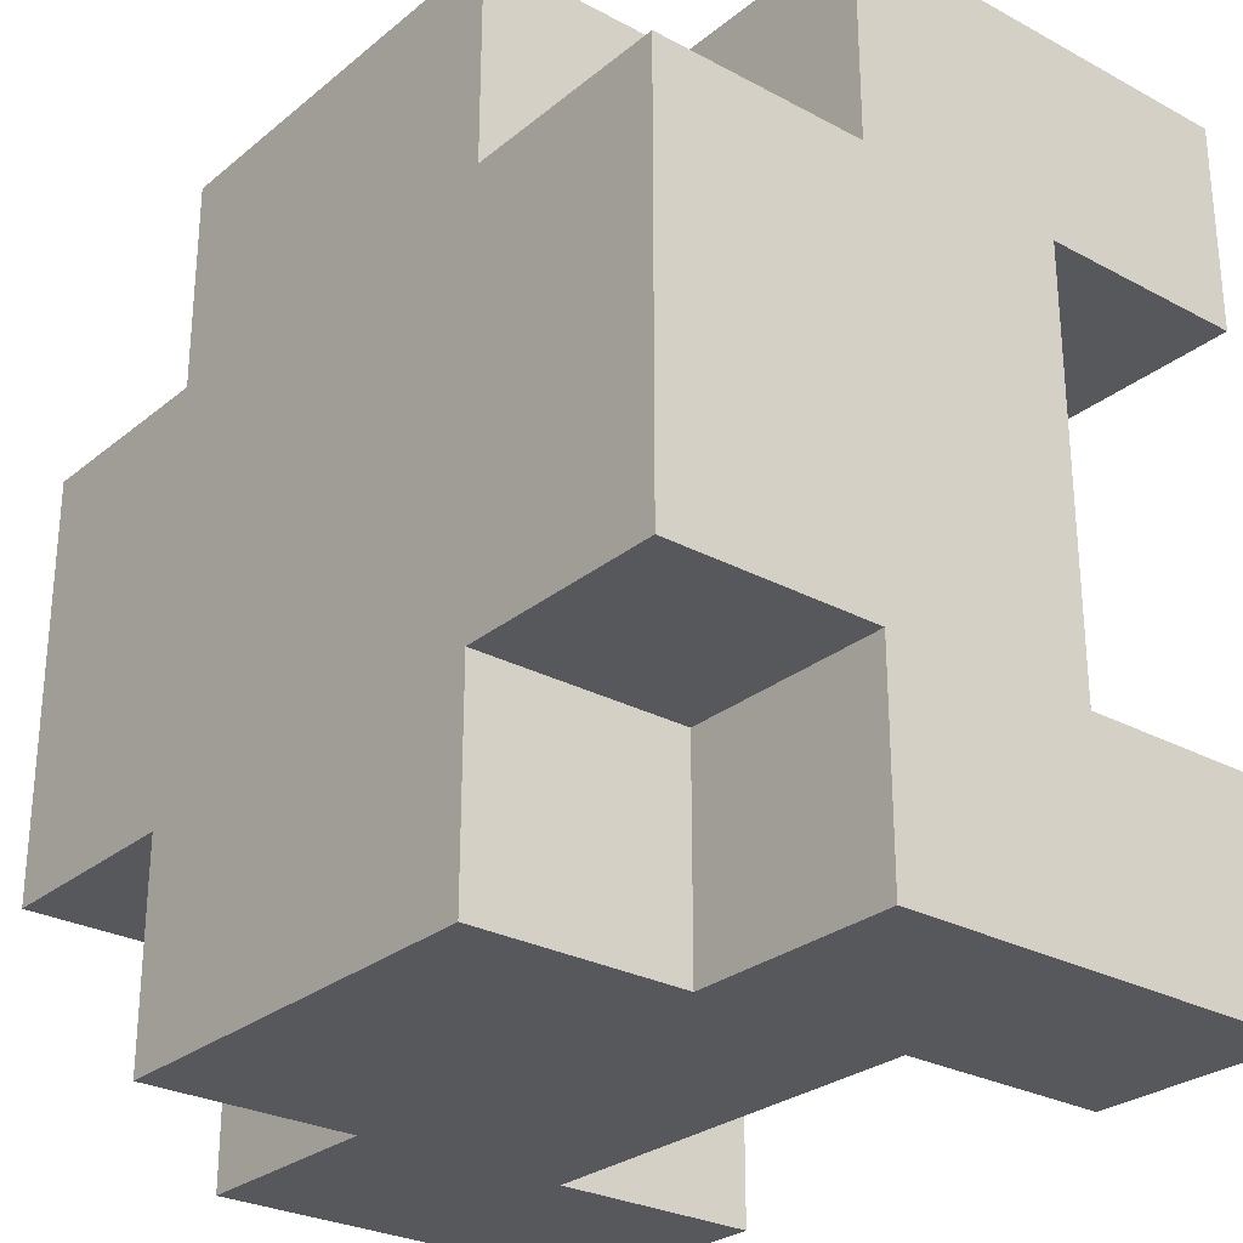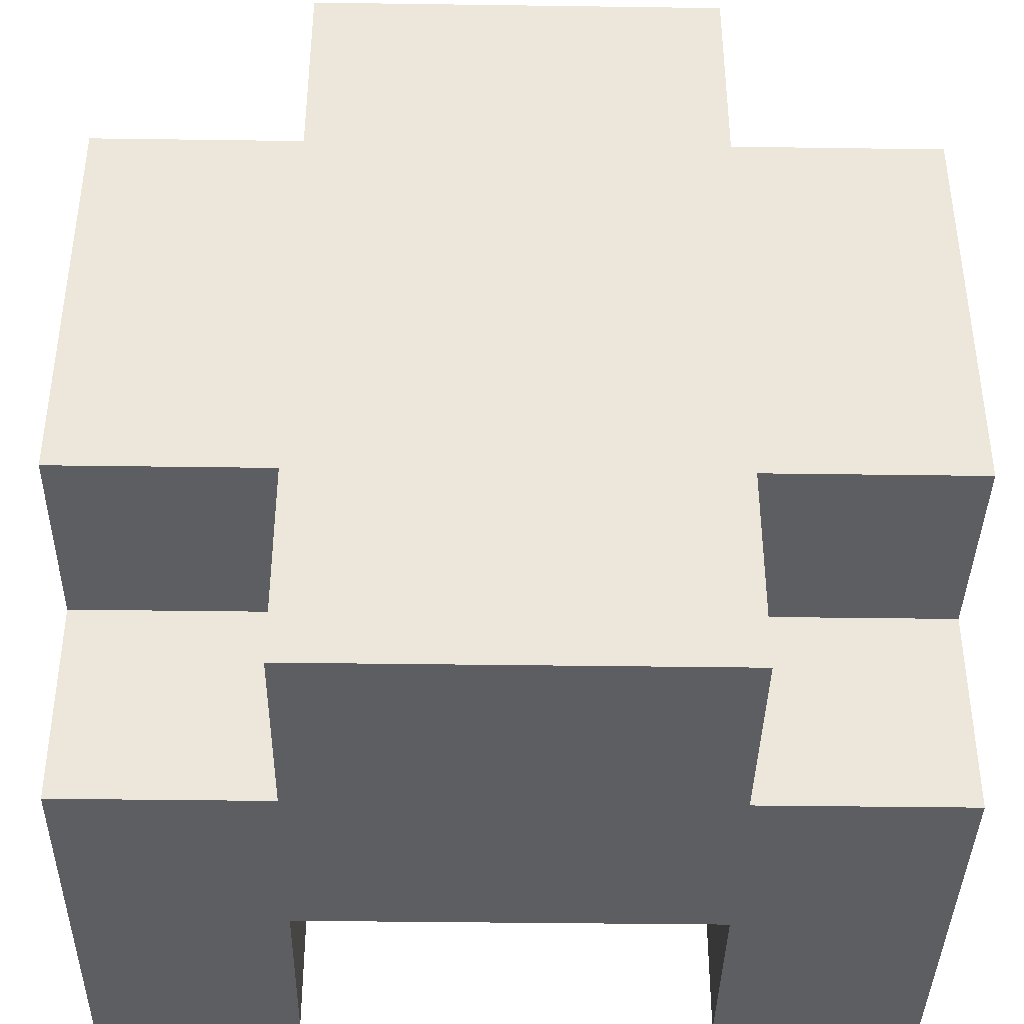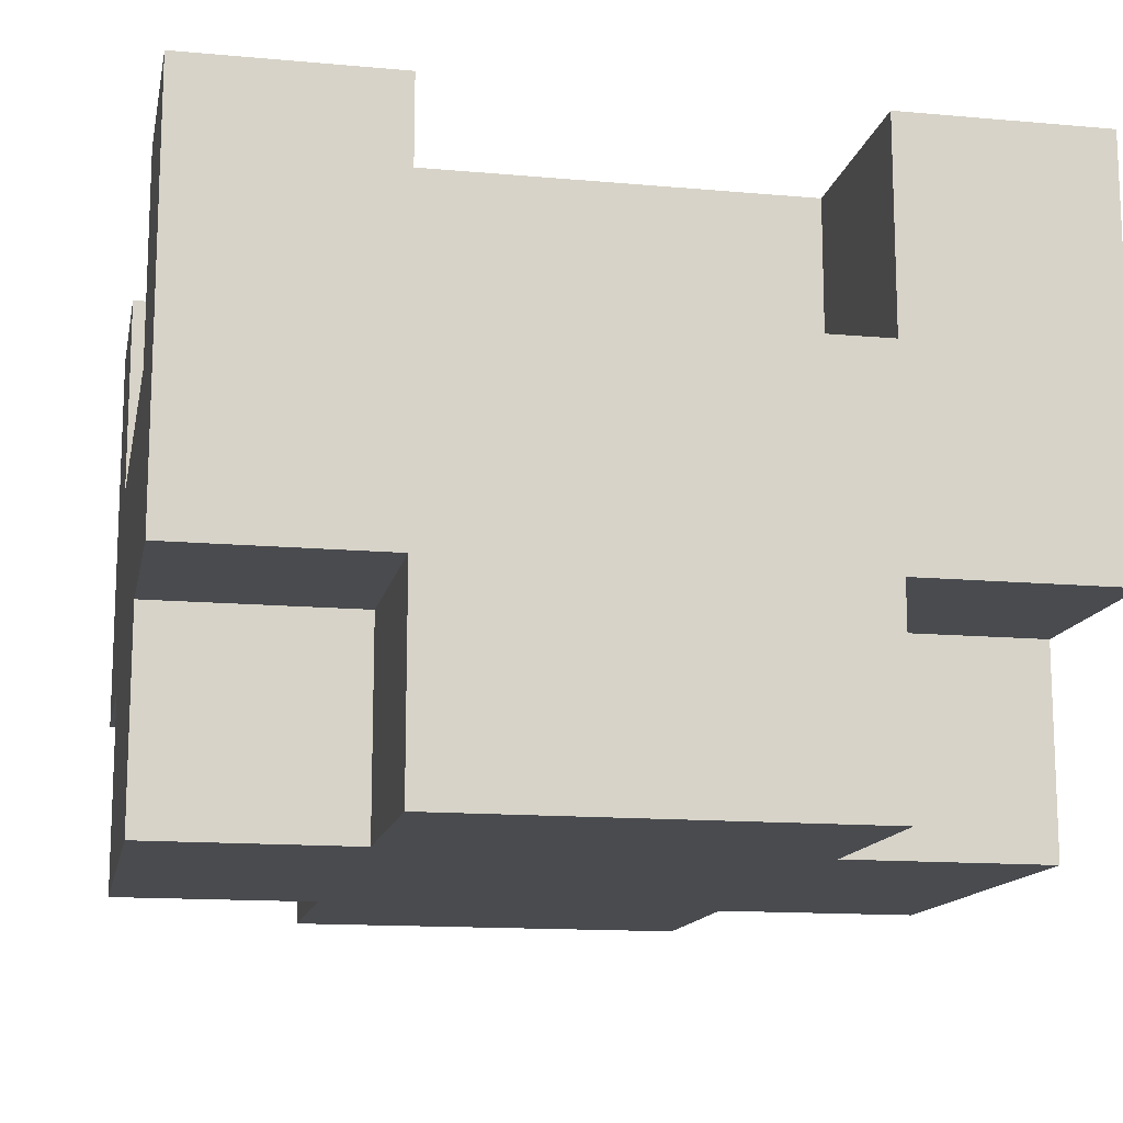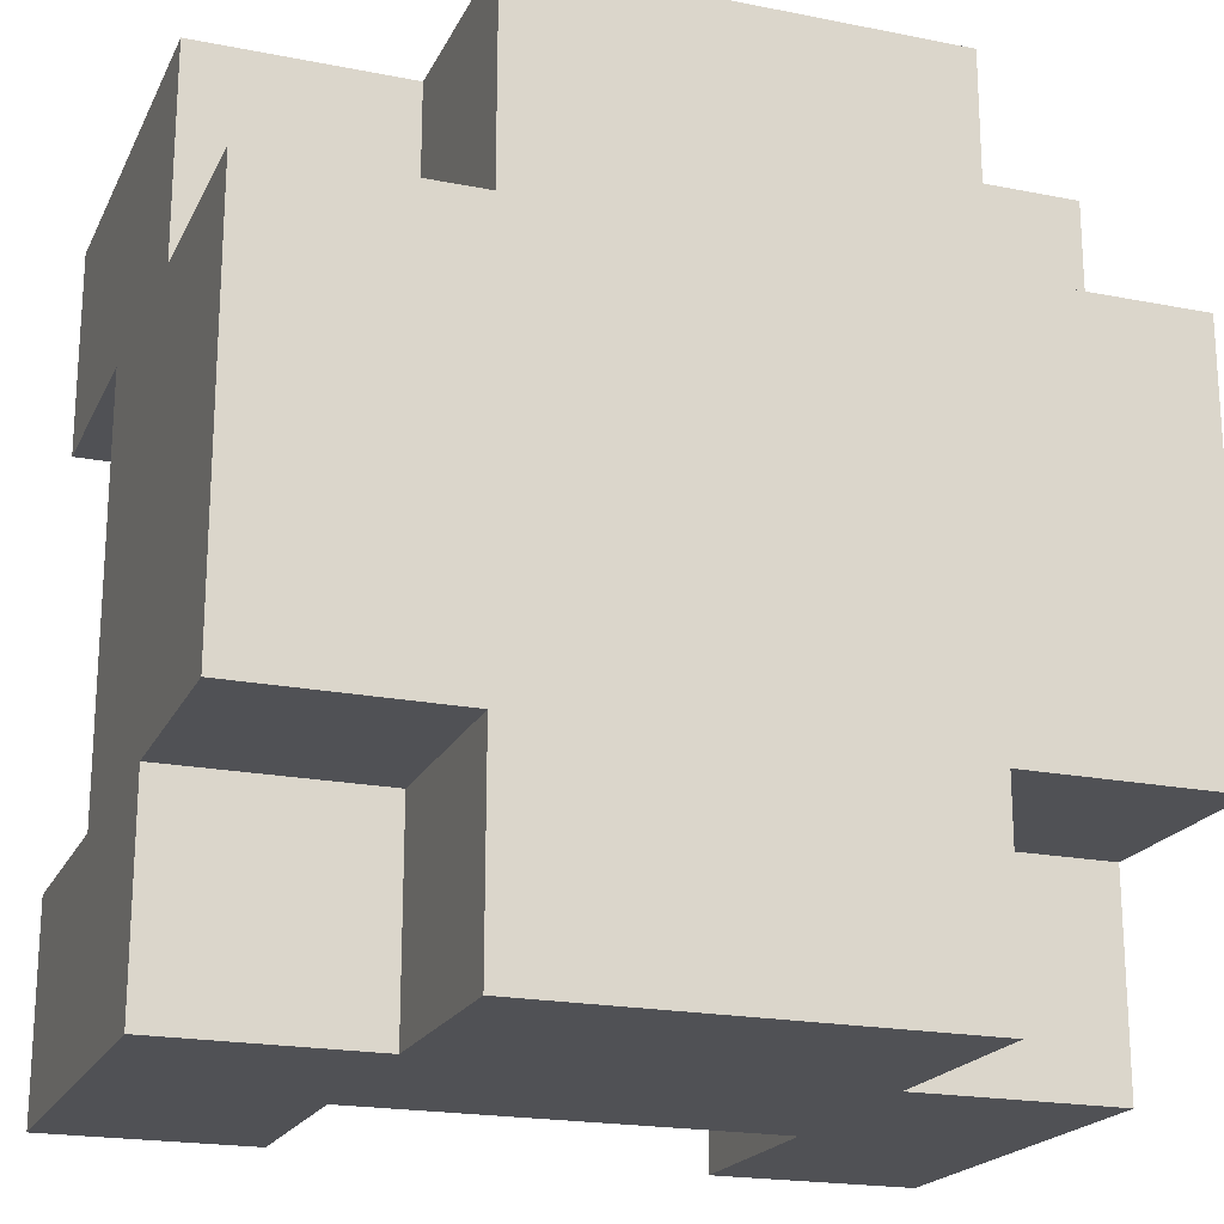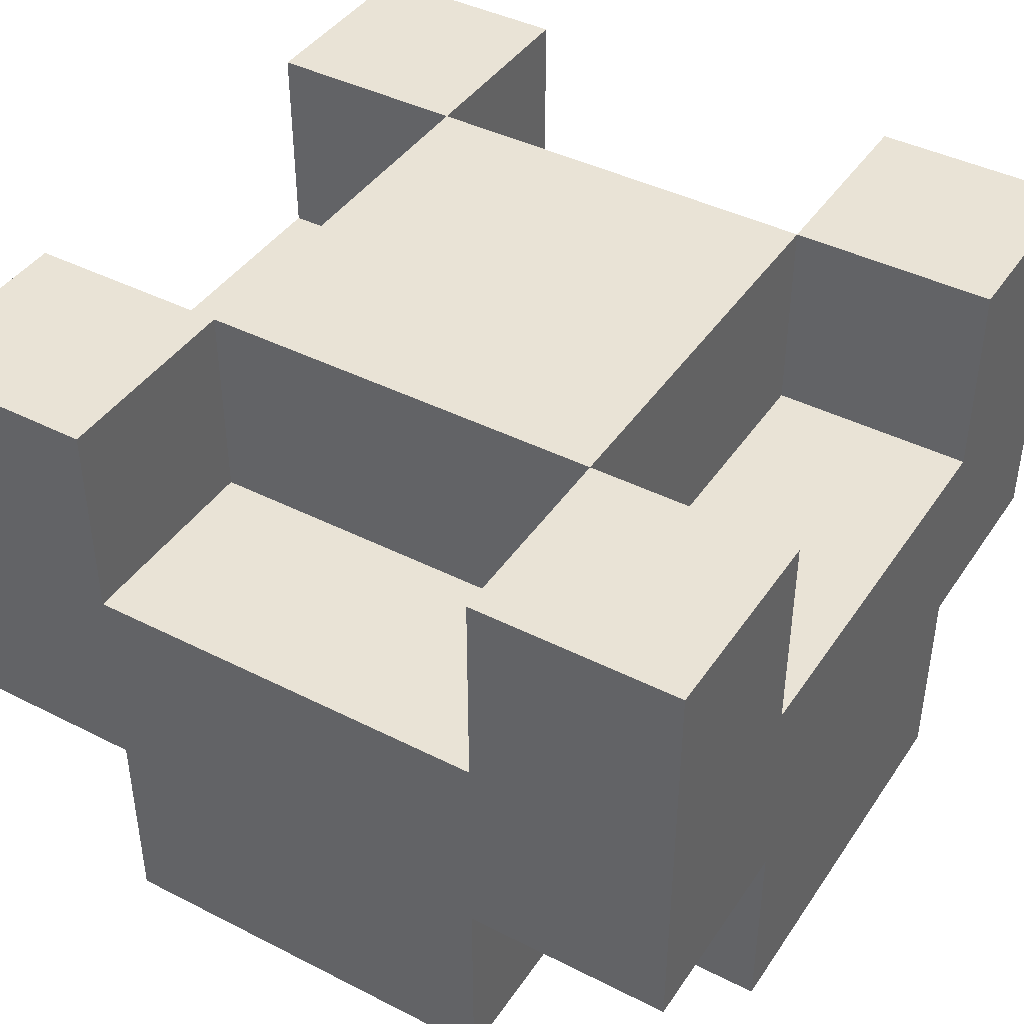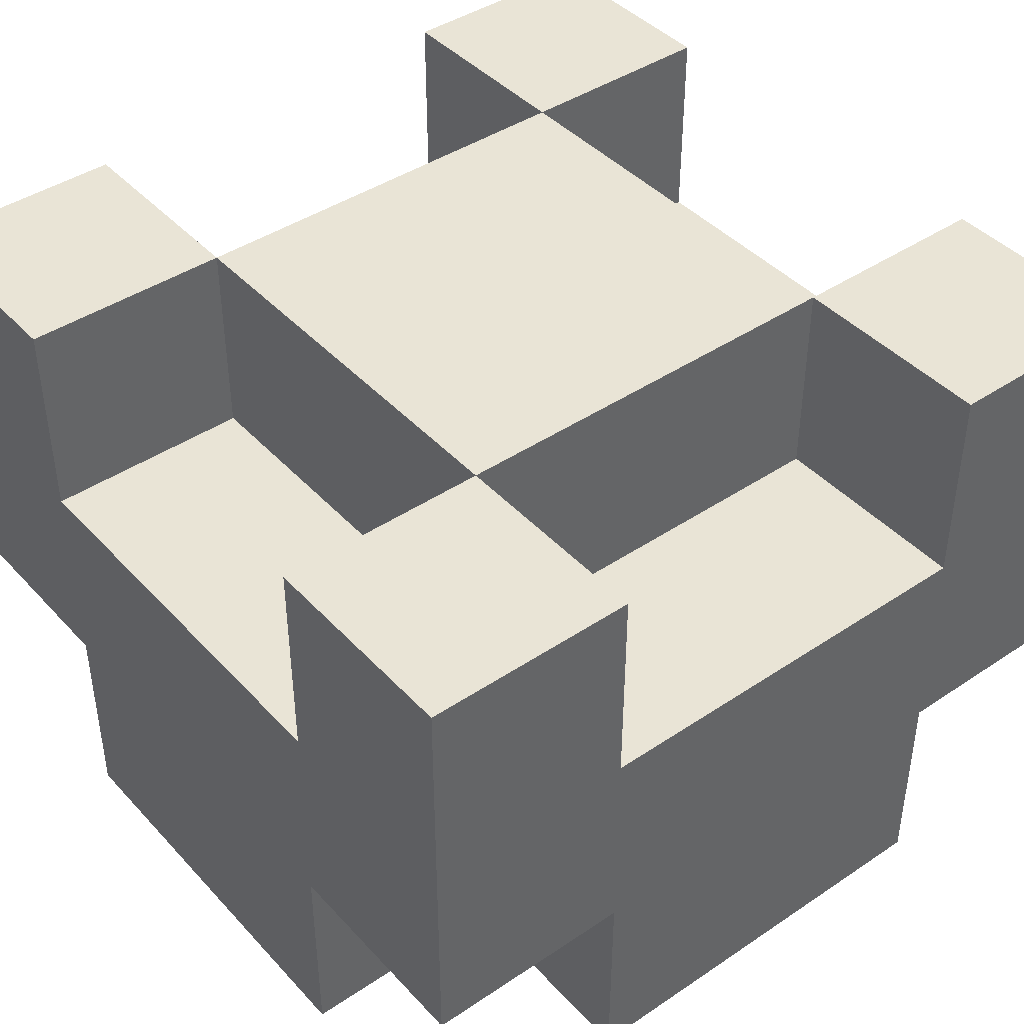
<metadata>
{"format":"obj","ext":"obj","renderer":"f3d","projection":"perspective","resolution":1024,"background":"white","views":[{"elev":-27.7,"azim":-129.3,"up":"+Y"},{"elev":-39.2,"azim":179.0,"up":"+Y"},{"elev":-13.9,"azim":-11.3,"up":"+Z"},{"elev":-20.2,"azim":160.0,"up":"+Y"},{"elev":42.1,"azim":-58.7,"up":"+Z"},{"elev":42.5,"azim":51.3,"up":"+Z"}]}
</metadata>
<code>
o
v -2 2 1
v -2 1 1
v -2 -1 1
v -2 -2 1
v -2 2 0
v -2 1 0
v -2 -1 0
v -2 -2 0
v -2 2 -1
v -2 1 -1
v -2 -1 -1
v -2 -2 -1
v -2 1 -2
v -2 -1 -2
v -1 1 1
v -1 -1 1
v -1 1 0
v -1 -1 0
v -1 2 -1
v -1 1 -1
v -1 -1 -1
v -1 -2 -1
v -1 2 -2
v -1 1 -2
v -1 -1 -2
v -1 -2 -2
v 1 2 1
v 1 1 1
v 1 -1 1
v 1 -2 1
v 1 2 0
v 1 1 0
v 1 -1 0
v 1 -2 0
v -1 2 1
v -1 1 1
v -1 -1 1
v -1 -2 1
v -1 2 0
v -1 1 0
v -1 -1 0
v -1 -2 0
v 1 1 1
v 1 -1 1
v 1 1 0
v 1 -1 0
v 1 2 -1
v 1 1 -1
v 1 -1 -1
v 1 -2 -1
v 1 2 -2
v 1 1 -2
v 1 -1 -2
v 1 -2 -2
v 2 2 1
v 2 1 1
v 2 -1 1
v 2 -2 1
v 2 2 0
v 2 1 0
v 2 -1 0
v 2 -2 0
v 2 2 -1
v 2 1 -1
v 2 -1 -1
v 2 -2 -1
v 2 1 -2
v 2 -1 -2
v -2 2 1
v -2 2 0
v -2 2 -1
v -1 2 1
v -1 2 0
v -1 2 -1
v -1 2 -2
v 1 2 1
v 1 2 0
v 1 2 -1
v 1 2 -2
v 2 2 1
v 2 2 0
v 2 2 -1
v -2 1 -1
v -2 1 -2
v -1 1 1
v -1 1 0
v -1 1 -1
v -1 1 -2
v 1 1 1
v 1 1 0
v 1 1 -1
v 1 1 -2
v 2 1 -1
v 2 1 -2
v -2 -1 1
v -2 -1 0
v -1 -1 1
v -1 -1 0
v 1 -1 1
v 1 -1 0
v 2 -1 1
v 2 -1 0
v -2 1 1
v -2 1 0
v -1 1 1
v -1 1 0
v 1 1 1
v 1 1 0
v 2 1 1
v 2 1 0
v -2 -1 -1
v -2 -1 -2
v -1 -1 1
v -1 -1 0
v -1 -1 -1
v -1 -1 -2
v 1 -1 1
v 1 -1 0
v 1 -1 -1
v 1 -1 -2
v 2 -1 -1
v 2 -1 -2
v -2 -2 1
v -2 -2 0
v -2 -2 -1
v -1 -2 1
v -1 -2 0
v -1 -2 -1
v -1 -2 -2
v 1 -2 1
v 1 -2 0
v 1 -2 -1
v 1 -2 -2
v 2 -2 1
v 2 -2 0
v 2 -2 -1
v -2 2 1
v -1 2 1
v 1 2 1
v 2 2 1
v -2 1 1
v -1 1 1
v 1 1 1
v 2 1 1
v -2 -1 1
v -1 -1 1
v 1 -1 1
v 2 -1 1
v -2 -2 1
v -1 -2 1
v 1 -2 1
v 2 -2 1
v -1 2 0
v 1 2 0
v -2 1 0
v -1 1 0
v 1 1 0
v 2 1 0
v -2 -1 0
v -1 -1 0
v 1 -1 0
v 2 -1 0
v -1 -2 0
v 1 -2 0
v -2 2 -1
v -1 2 -1
v 1 2 -1
v 2 2 -1
v -2 1 -1
v -1 1 -1
v 1 1 -1
v 2 1 -1
v -2 -1 -1
v -1 -1 -1
v 1 -1 -1
v 2 -1 -1
v -2 -2 -1
v -1 -2 -1
v 1 -2 -1
v 2 -2 -1
v -1 2 -2
v 1 2 -2
v -2 1 -2
v -1 1 -2
v 1 1 -2
v 2 1 -2
v -2 -1 -2
v -1 -1 -2
v 1 -1 -2
v 2 -1 -2
v -1 -2 -2
v 1 -2 -2
f 5 2 1
f 6 2 5
f 7 4 3
f 8 4 7
f 9 6 5
f 9 7 6
f 9 8 7
f 10 8 9
f 11 8 10
f 12 8 11
f 13 11 10
f 14 11 13
f 17 16 15
f 18 16 17
f 23 20 19
f 24 20 23
f 25 22 21
f 26 22 25
f 31 28 27
f 32 28 31
f 33 30 29
f 34 30 33
f 35 36 39
f 39 36 40
f 37 38 41
f 41 38 42
f 43 44 45
f 45 44 46
f 47 48 51
f 51 48 52
f 49 50 53
f 53 50 54
f 55 56 59
f 59 56 60
f 57 58 61
f 61 58 62
f 59 60 63
f 60 61 63
f 61 62 63
f 63 62 64
f 64 62 65
f 65 62 66
f 64 65 67
f 67 65 68
f 72 70 69
f 73 71 70
f 73 70 72
f 74 71 73
f 77 74 73
f 78 75 74
f 78 74 77
f 79 75 78
f 80 77 76
f 81 78 77
f 81 77 80
f 82 78 81
f 87 84 83
f 88 84 87
f 89 86 85
f 90 86 89
f 93 92 91
f 94 92 93
f 97 96 95
f 98 96 97
f 101 100 99
f 102 100 101
f 103 104 105
f 105 104 106
f 107 108 109
f 109 108 110
f 111 112 115
f 115 112 116
f 113 114 117
f 117 114 118
f 119 120 121
f 121 120 122
f 123 124 126
f 124 125 127
f 126 124 127
f 127 125 128
f 127 128 131
f 128 129 132
f 131 128 132
f 132 129 133
f 130 131 134
f 131 132 135
f 134 131 135
f 135 132 136
f 141 138 137
f 142 138 141
f 143 140 139
f 144 140 143
f 146 143 142
f 147 143 146
f 149 146 145
f 150 146 149
f 151 148 147
f 152 148 151
f 156 154 153
f 157 154 156
f 159 156 155
f 160 156 159
f 161 158 157
f 162 158 161
f 163 161 160
f 164 161 163
f 165 166 169
f 169 166 170
f 167 168 171
f 171 168 172
f 173 174 177
f 177 174 178
f 175 176 179
f 179 176 180
f 181 182 184
f 184 182 185
f 183 184 187
f 184 185 188
f 187 184 188
f 185 186 189
f 188 185 189
f 189 186 190
f 188 189 191
f 191 189 192

</code>
